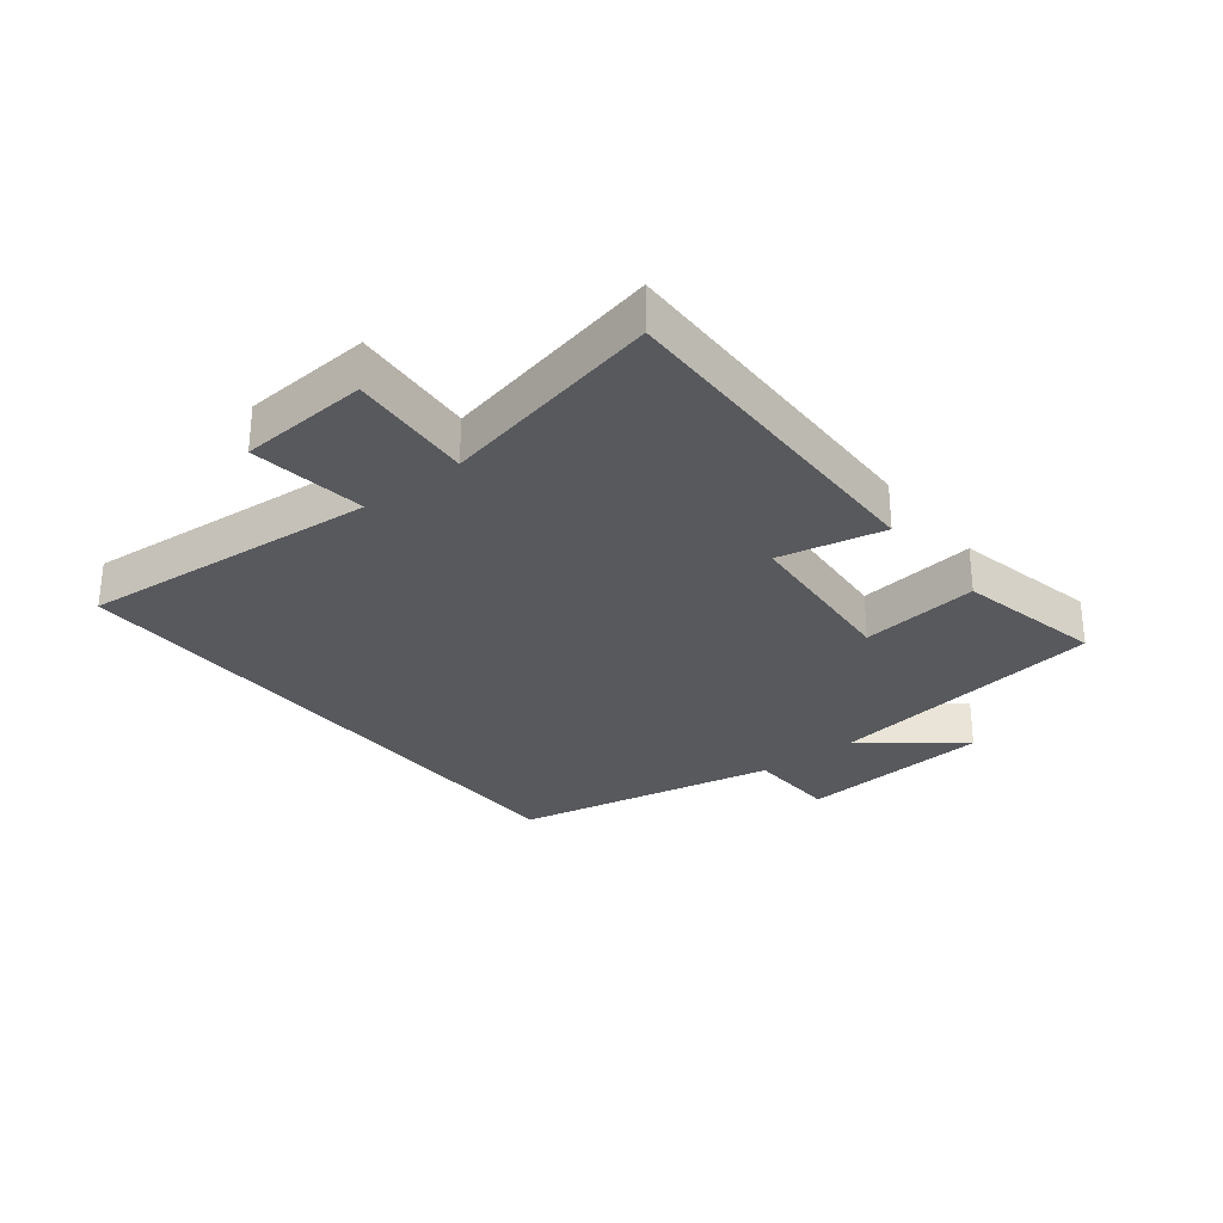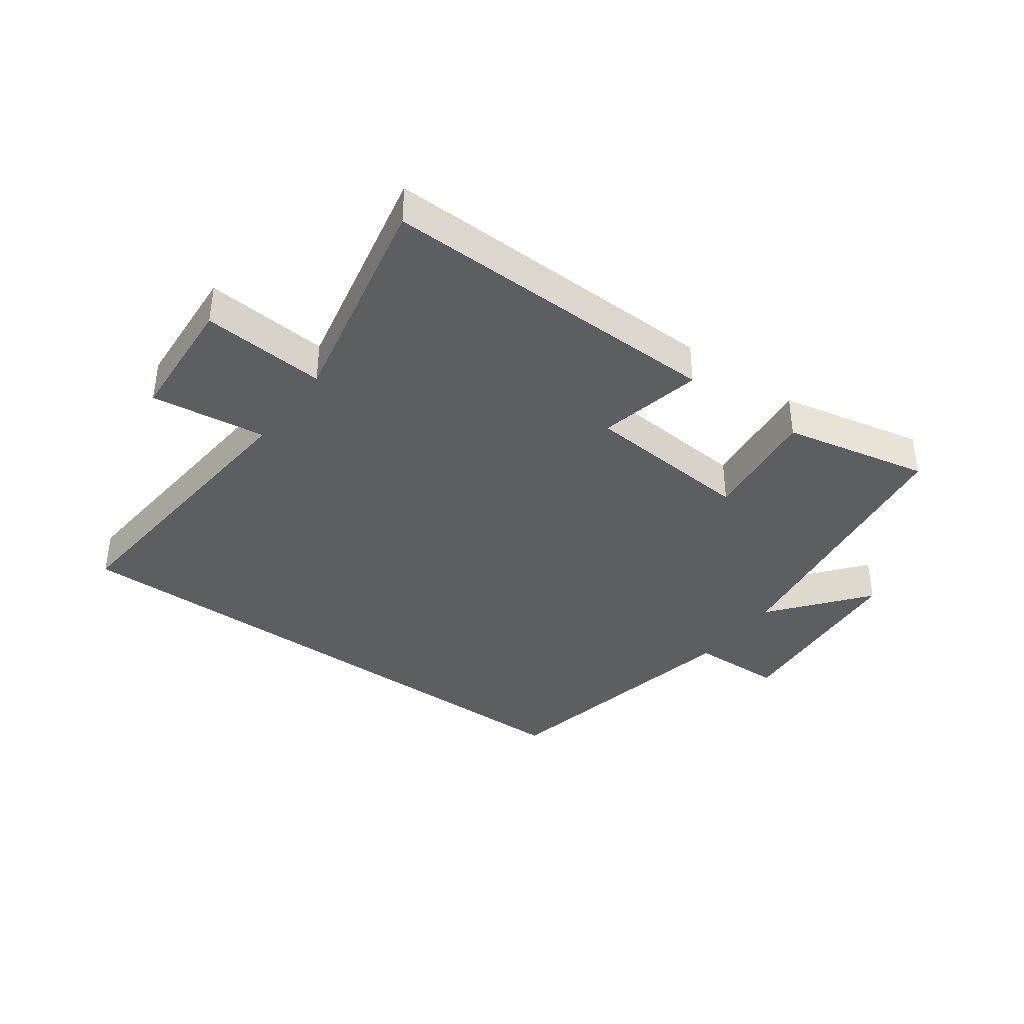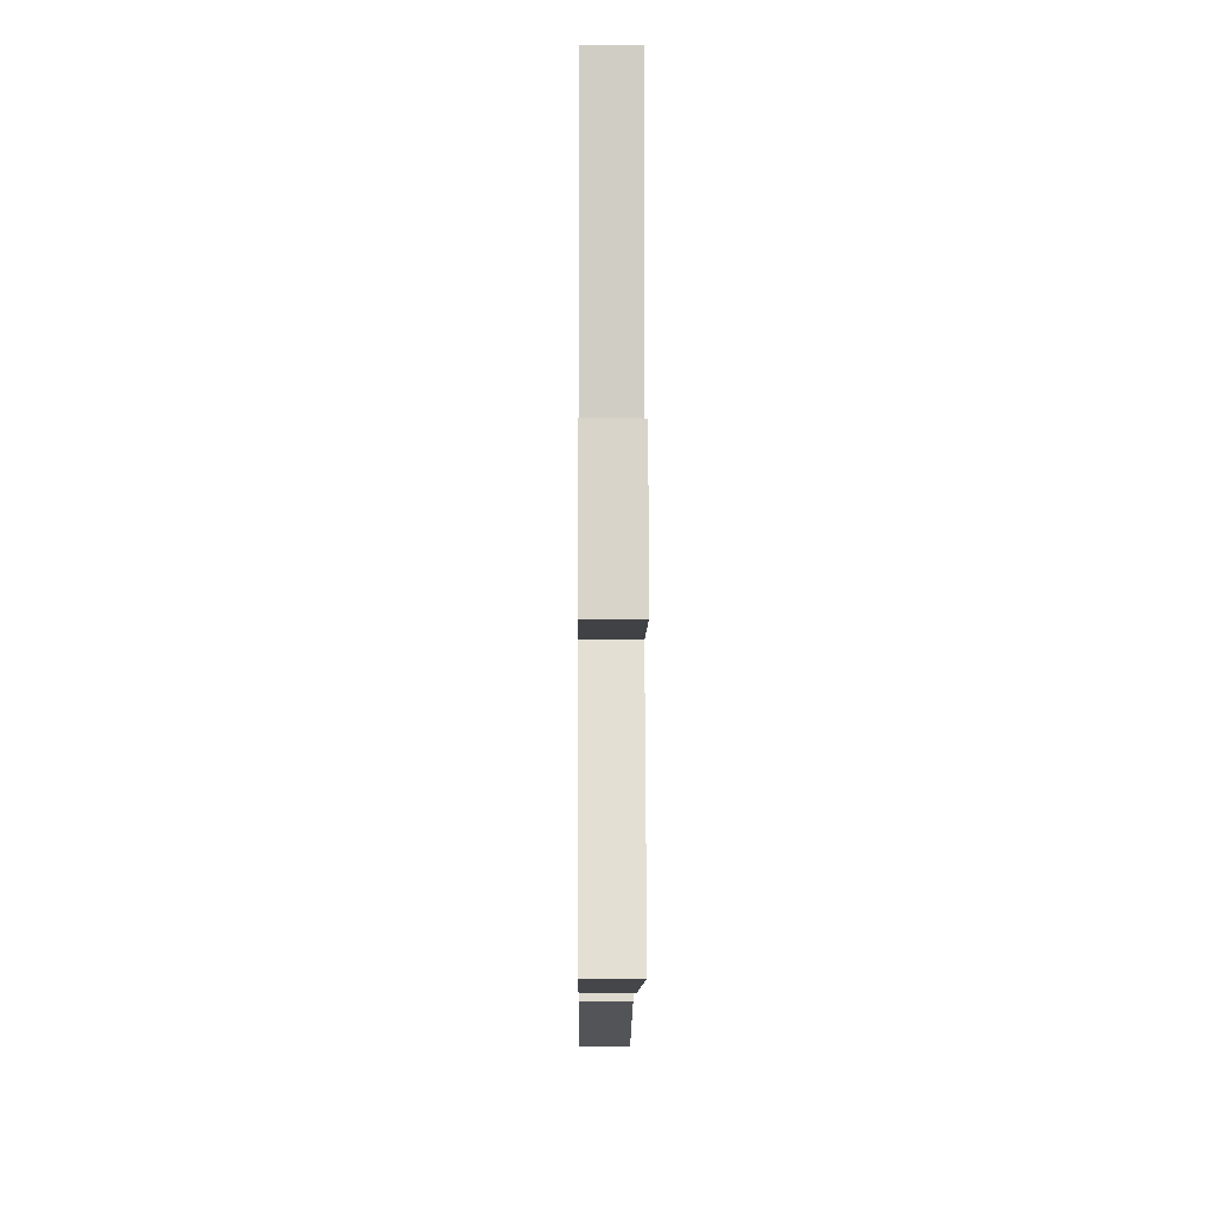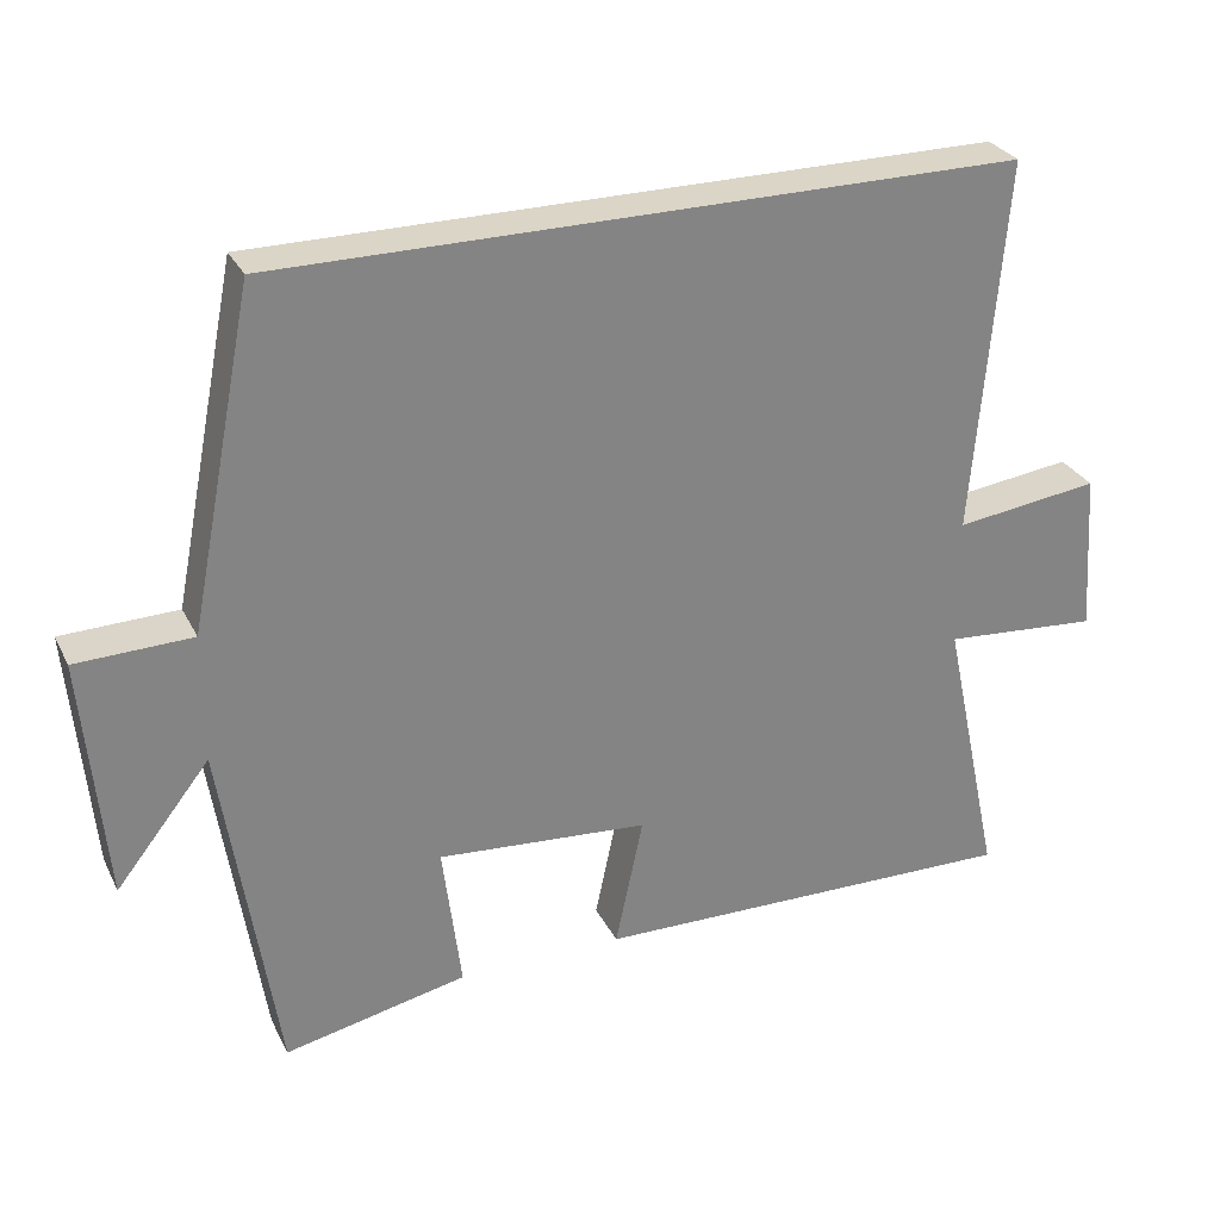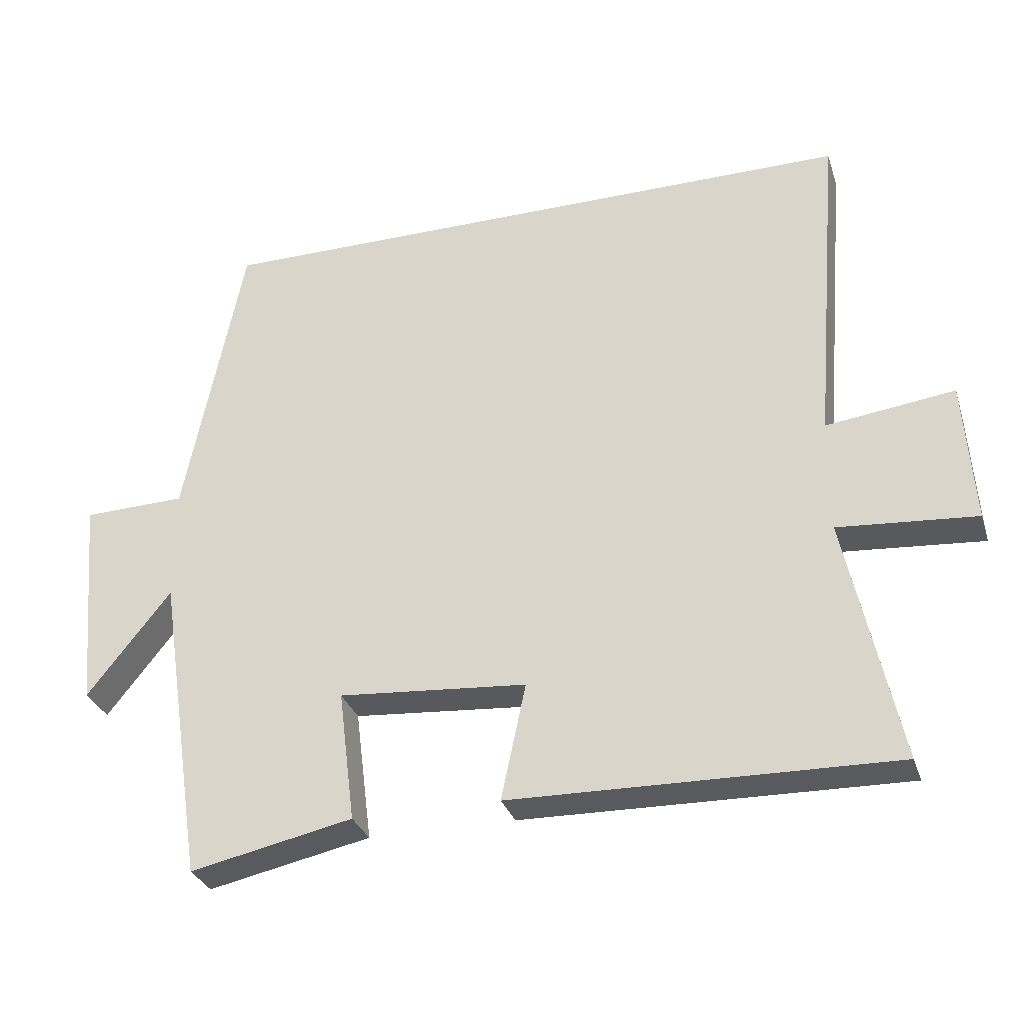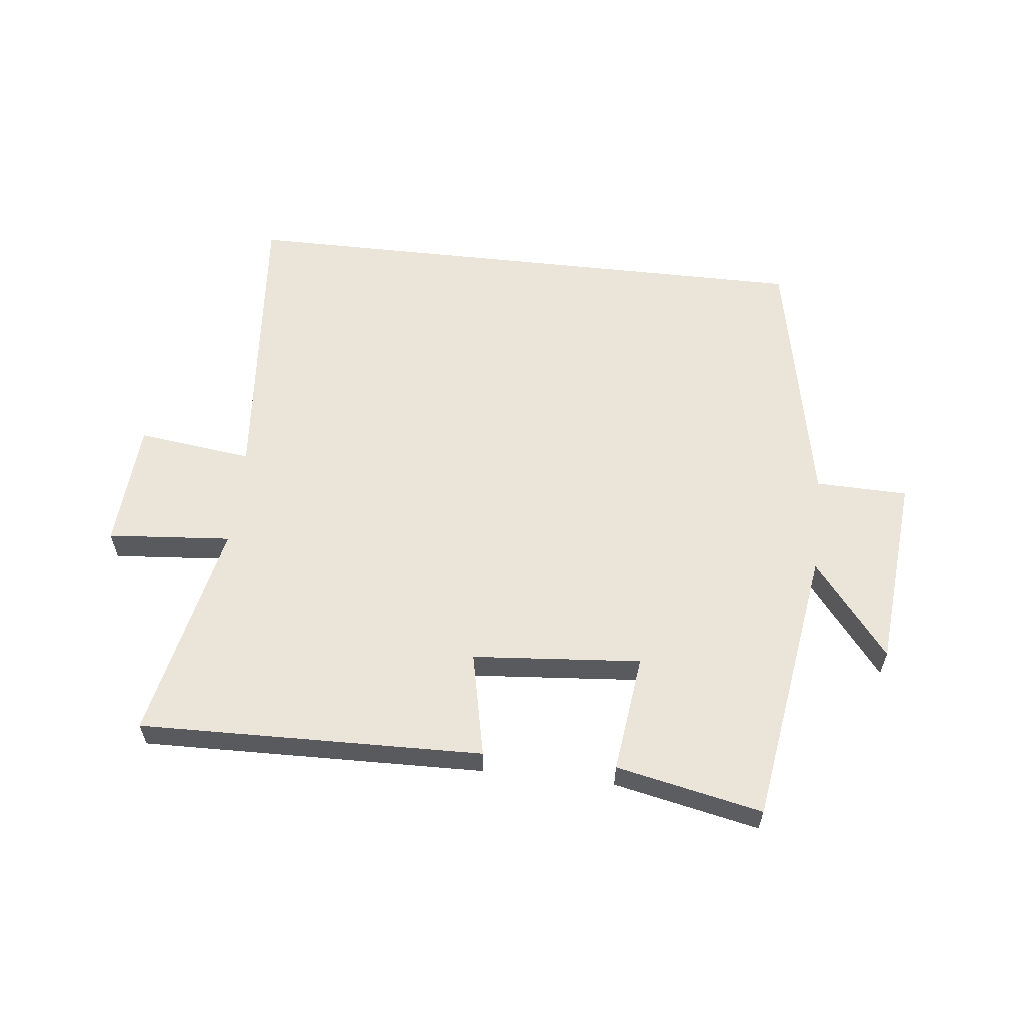
<metadata>
{"format":"obj","ext":"obj","renderer":"f3d","projection":"perspective","resolution":1024,"background":"white","views":[{"elev":-29.1,"azim":128.3,"up":"+Y"},{"elev":-38.3,"azim":143.8,"up":"+Y"},{"elev":-11.0,"azim":89.5,"up":"+Z"},{"elev":29.0,"azim":-22.6,"up":"+Z"},{"elev":-31.0,"azim":16.7,"up":"+Z"},{"elev":59.0,"azim":-173.7,"up":"+Y"}]}
</metadata>
<code>
v 0.577 0.07 -0.512
v 0.02 0.07 -0.5
v 0.056 0.07 -0.33
v -0.218 0.07 -0.308
v -0.194 0.07 -0.5
v -0.431 0.07 -0.55
v -0.5 0.07 -0.096
v -0.622 0.07 -0.25
v -0.65 0.07 0.066
v -0.5 0.07 0.07
v -0.415 0.07 0.5
v 0.54 0.07 0.5
v 0.5 0.07 0.016
v 0.687 0.07 0.04
v 0.701 0.07 -0.168
v 0.5 0.07 -0.152
v 0.577 0 -0.512
v 0.02 0 -0.5
v 0.056 0 -0.33
v -0.218 0 -0.308
v -0.194 0 -0.5
v -0.431 0 -0.55
v -0.5 0 -0.096
v -0.622 0 -0.25
v -0.65 0 0.066
v -0.5 0 0.07
v -0.415 0 0.5
v 0.54 0 0.5
v 0.5 0 0.016
v 0.687 0 0.04
v 0.701 0 -0.168
v 0.5 0 -0.152
f 13 14 15 16
f 10 11 12 13
f 10 13 16
f 7 8 9 10
f 4 5 6 7
f 3 4 7 10
f 16 1 2 3
f 3 10 16
f 32 31 30 29
f 29 28 27 26
f 32 29 26
f 26 25 24 23
f 23 22 21 20
f 26 23 20 19
f 19 18 17 32
f 32 26 19
f 1 17 18 2
f 2 18 19 3
f 3 19 20 4
f 4 20 21 5
f 5 21 22 6
f 6 22 23 7
f 7 23 24 8
f 8 24 25 9
f 9 25 26 10
f 10 26 27 11
f 11 27 28 12
f 12 28 29 13
f 13 29 30 14
f 14 30 31 15
f 15 31 32 16
f 16 32 17 1

</code>
